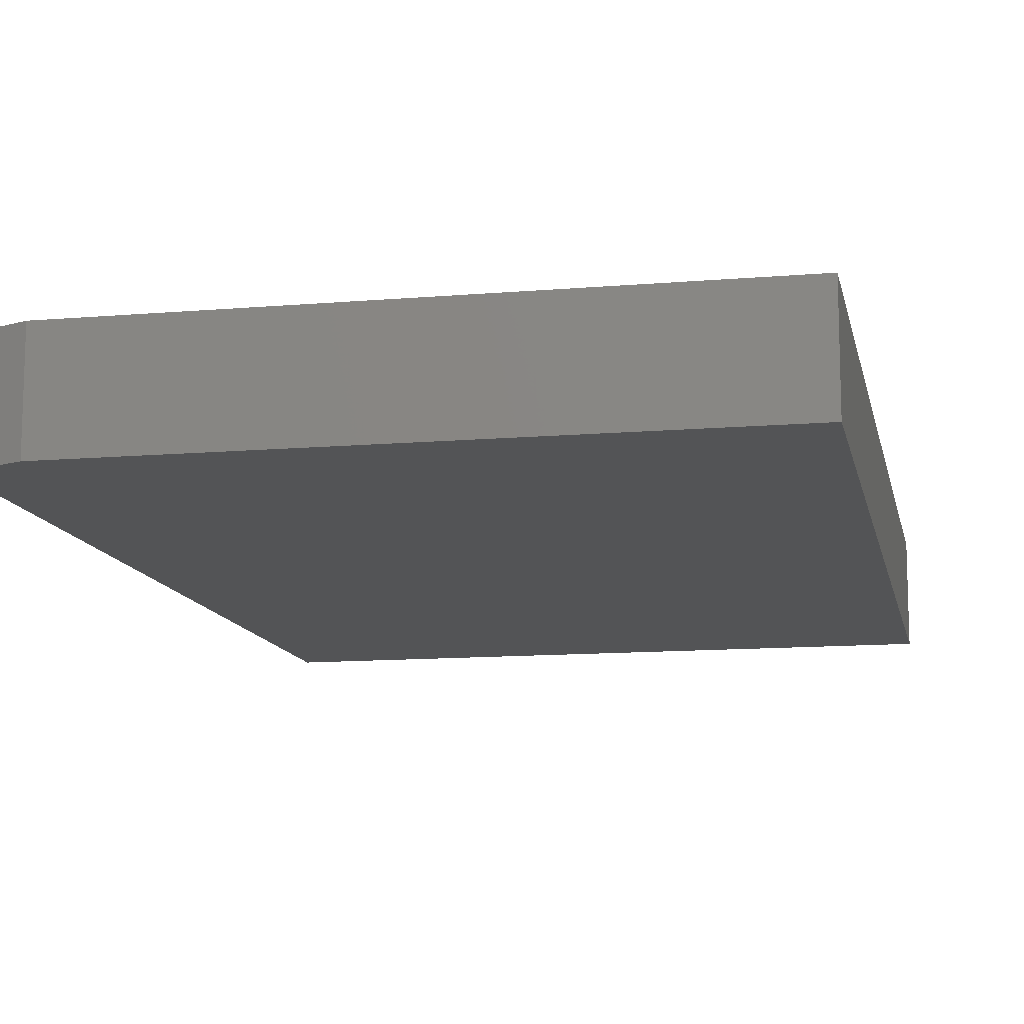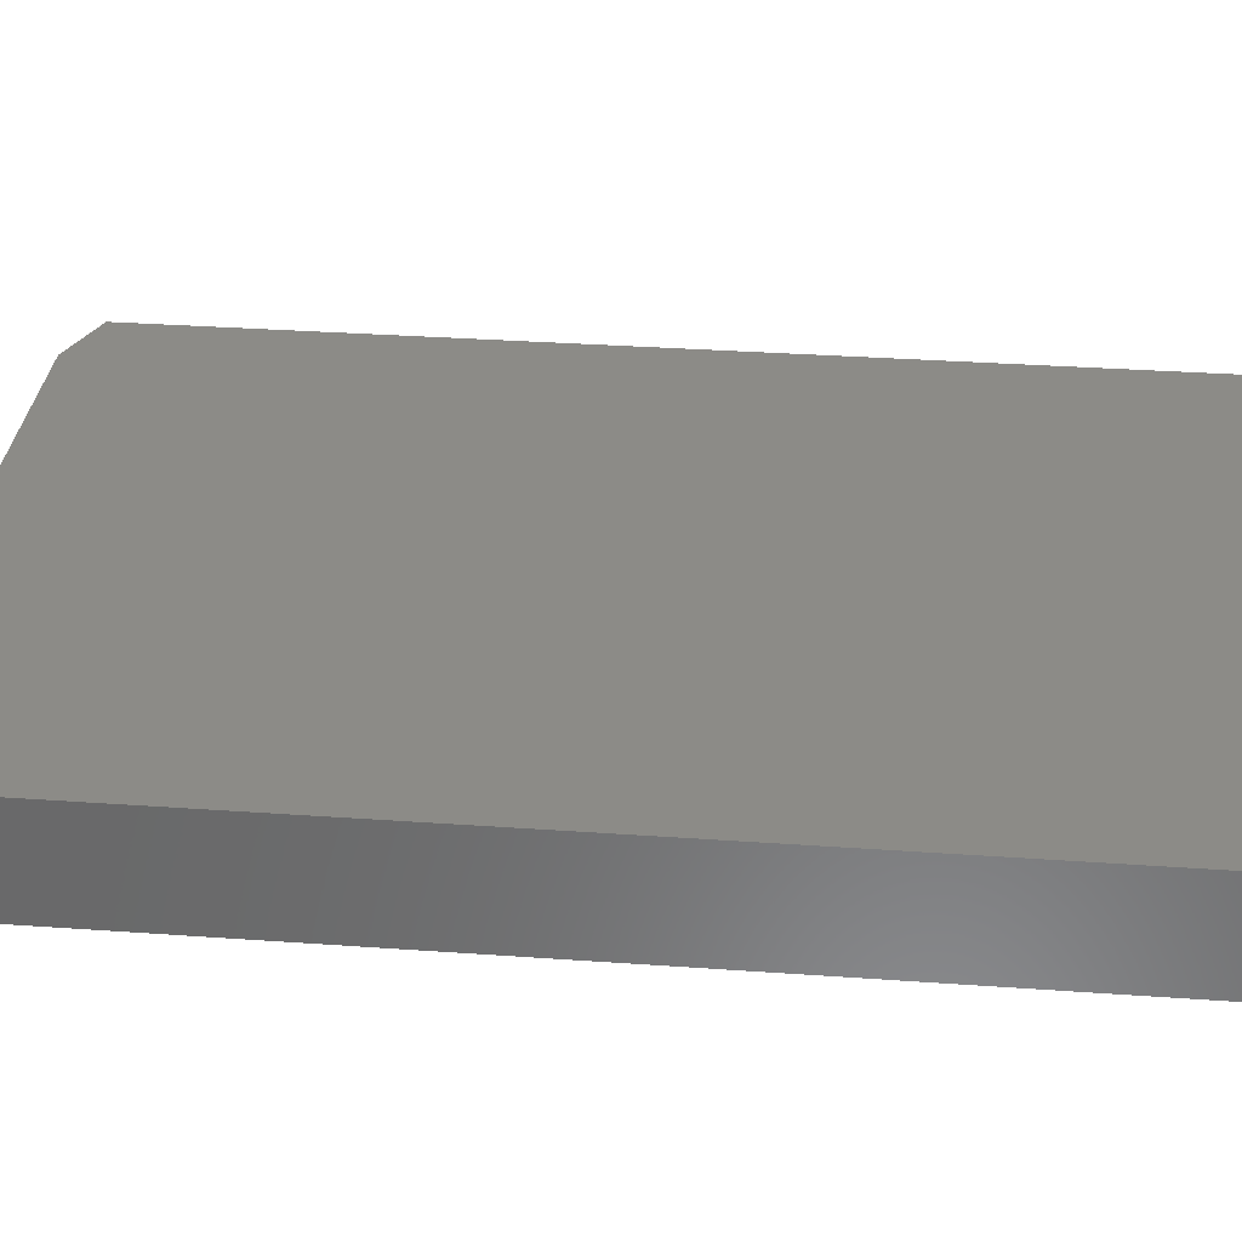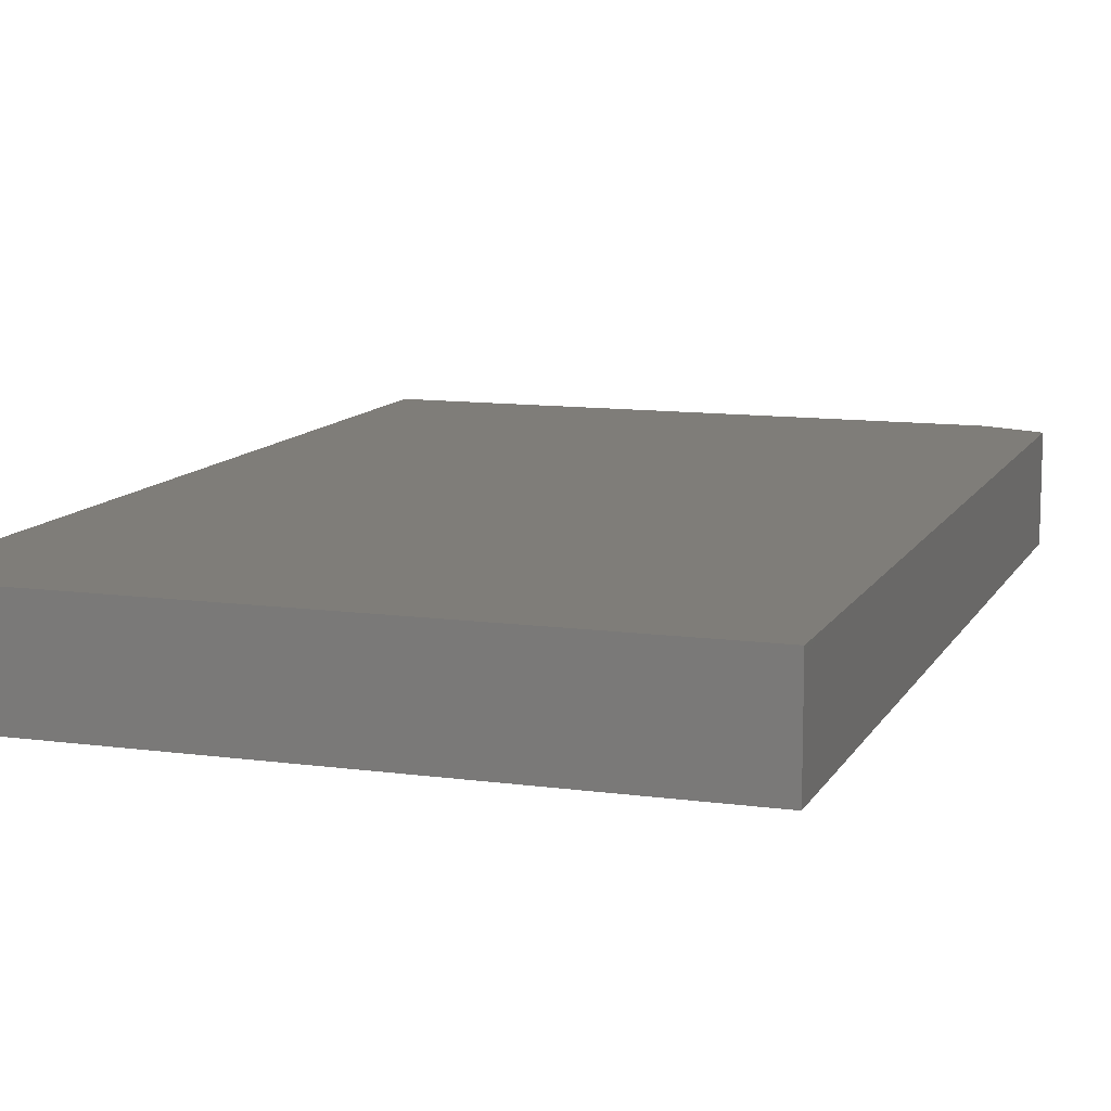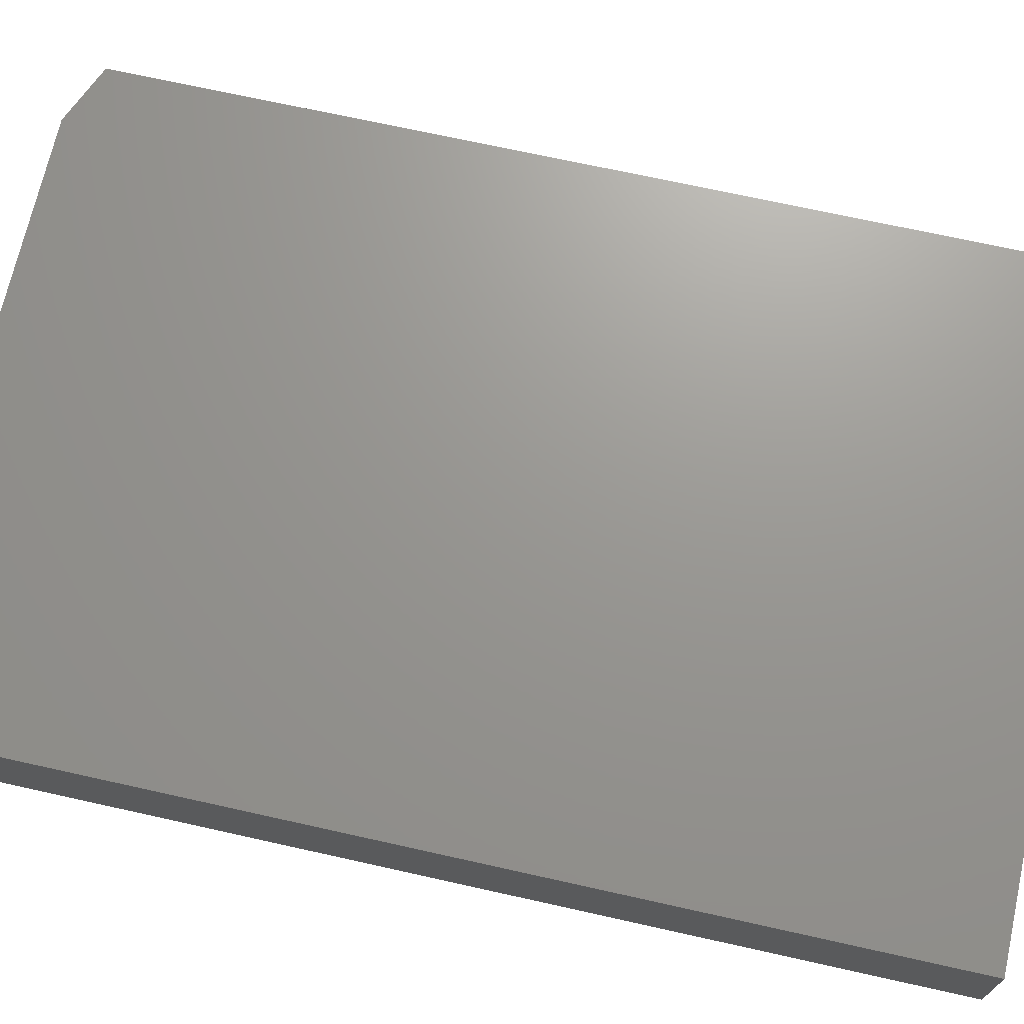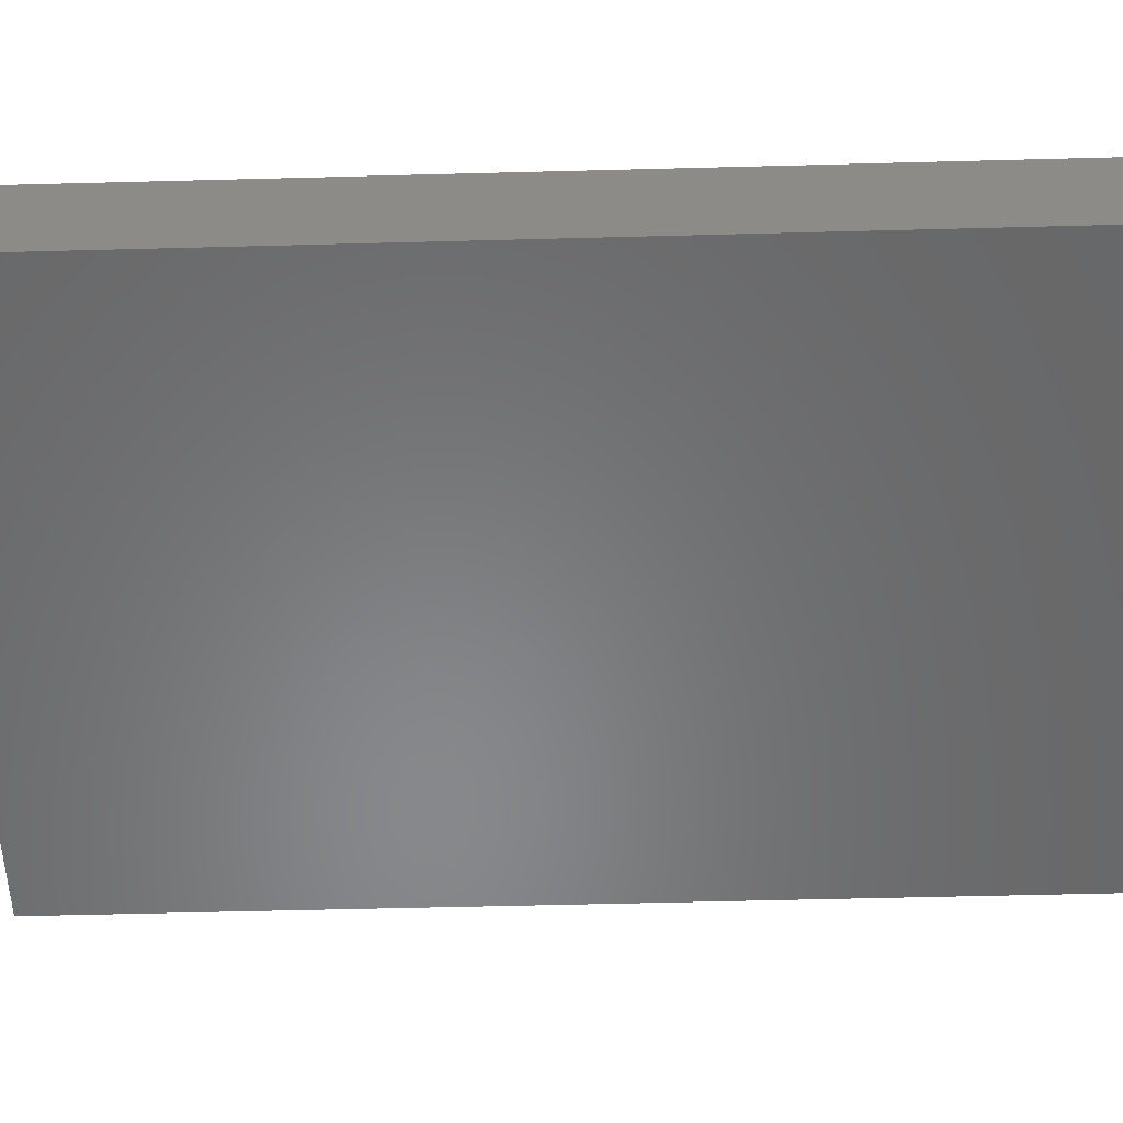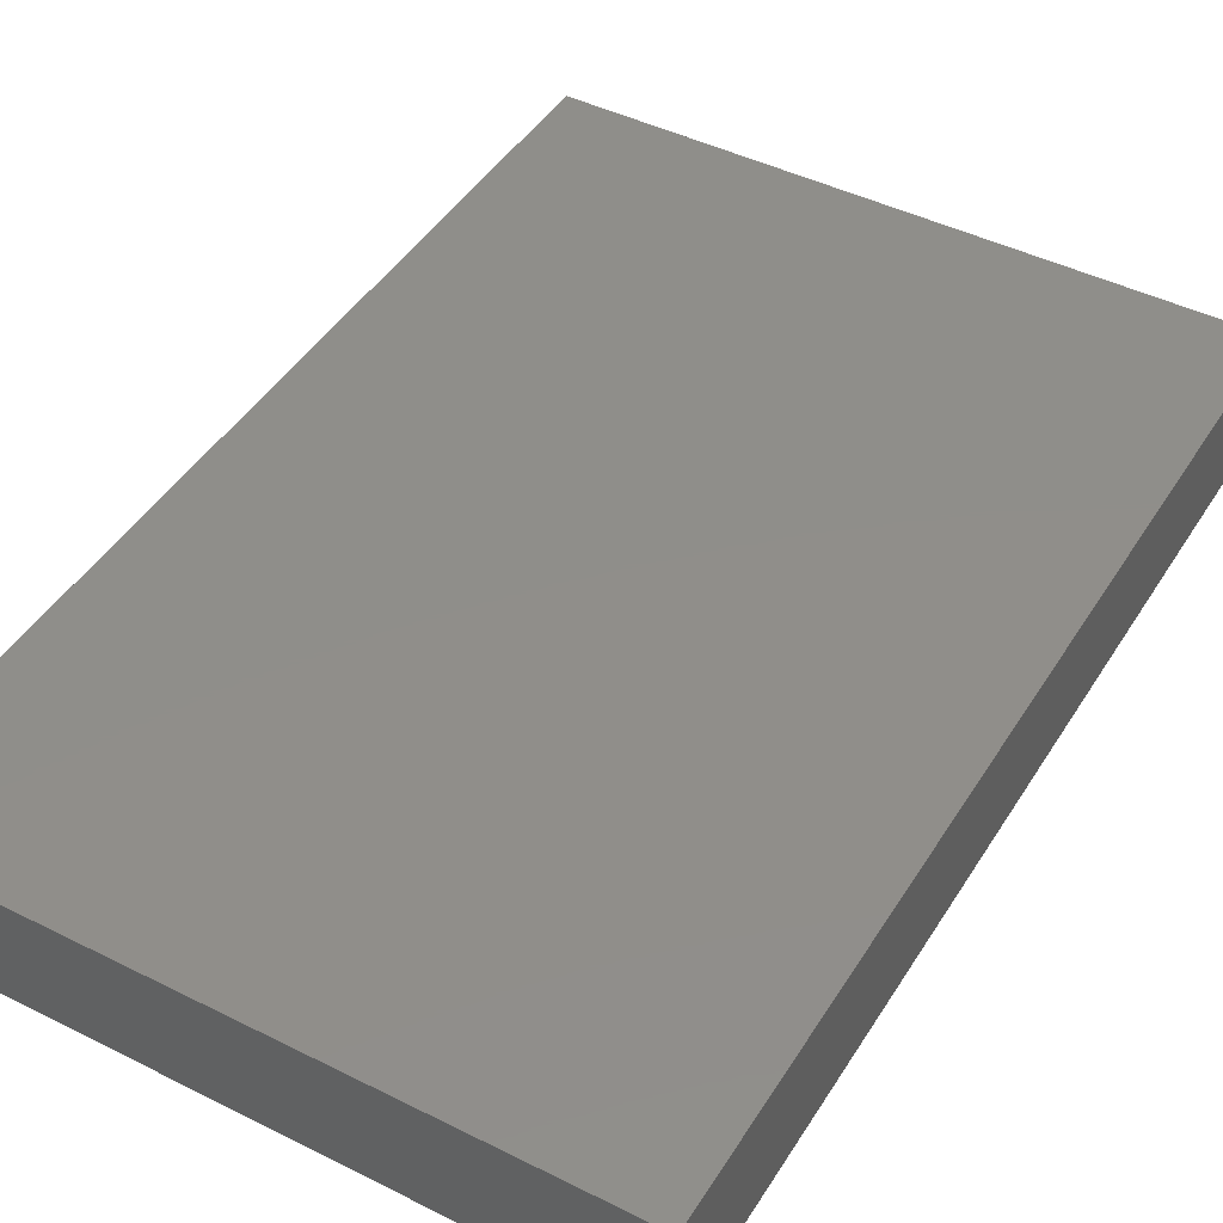
<metadata>
{"format":"stl","ext":"stl","renderer":"f3d","projection":"perspective","resolution":1024,"background":"white","views":[{"elev":-12.1,"azim":-168.6,"up":"+Y"},{"elev":33.3,"azim":-84.4,"up":"+Y"},{"elev":11.0,"azim":18.7,"up":"+Y"},{"elev":70.1,"azim":-77.4,"up":"+Y"},{"elev":-54.7,"azim":91.6,"up":"+Y"},{"elev":44.9,"azim":-149.9,"up":"+Y"}]}
</metadata>
<code>
# stl→obj: 10 verts, 16 faces
v 0.5027 -0.1641 0.75
v -0.5078 -0.1641 0.75
v 0.5027 -0.1641 -0.7109
v -0.5078 -0.1641 -0.75
v 0.409 -0.1641 -0.75
v 0.409 1.018e-16 -0.75
v -0.5078 0 -0.75
v 0.5027 1.165e-16 -0.7109
v -0.5078 1.665e-16 0.75
v 0.5027 2.787e-16 0.75
f 1 2 3
f 3 2 4
f 3 4 5
f 6 7 8
f 8 7 9
f 8 9 10
f 3 8 1
f 1 8 10
f 4 7 5
f 5 7 6
f 5 6 3
f 3 6 8
f 2 9 4
f 4 9 7
f 1 10 2
f 2 10 9

</code>
